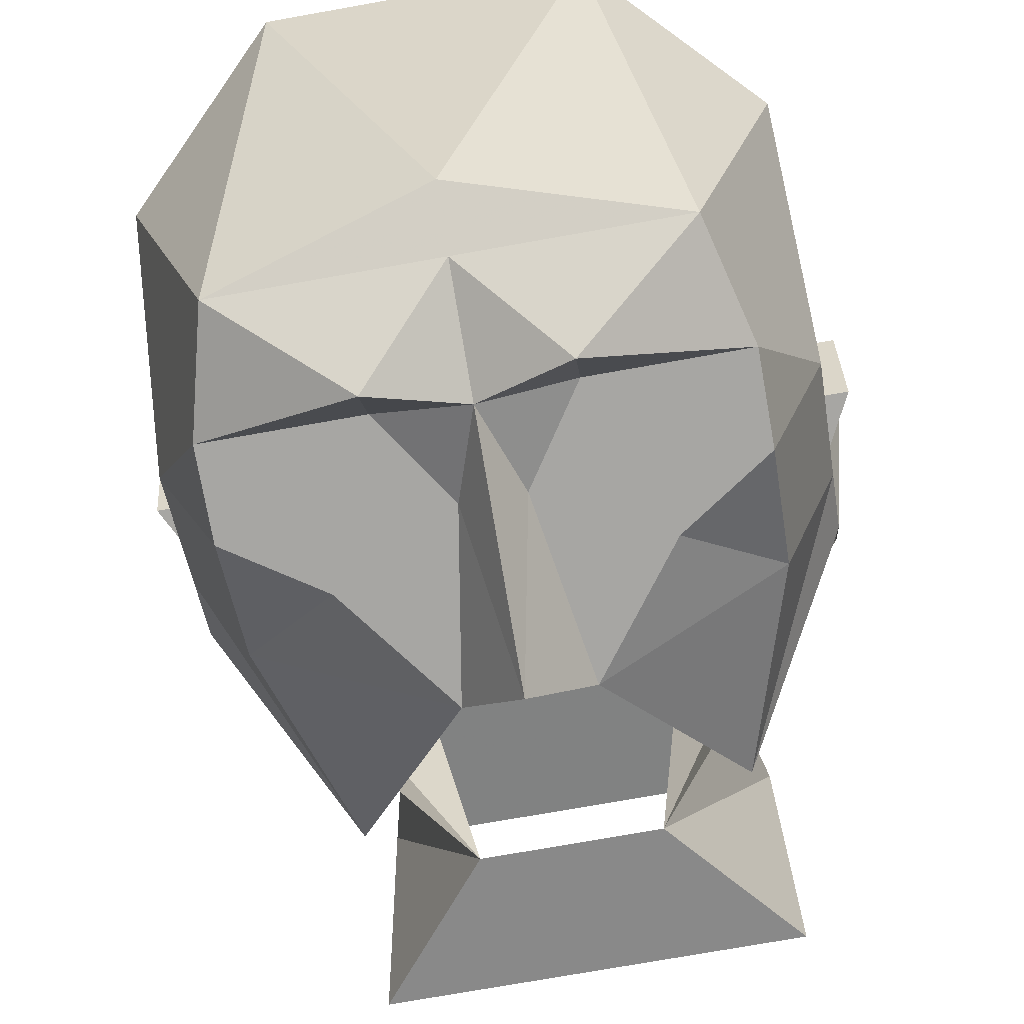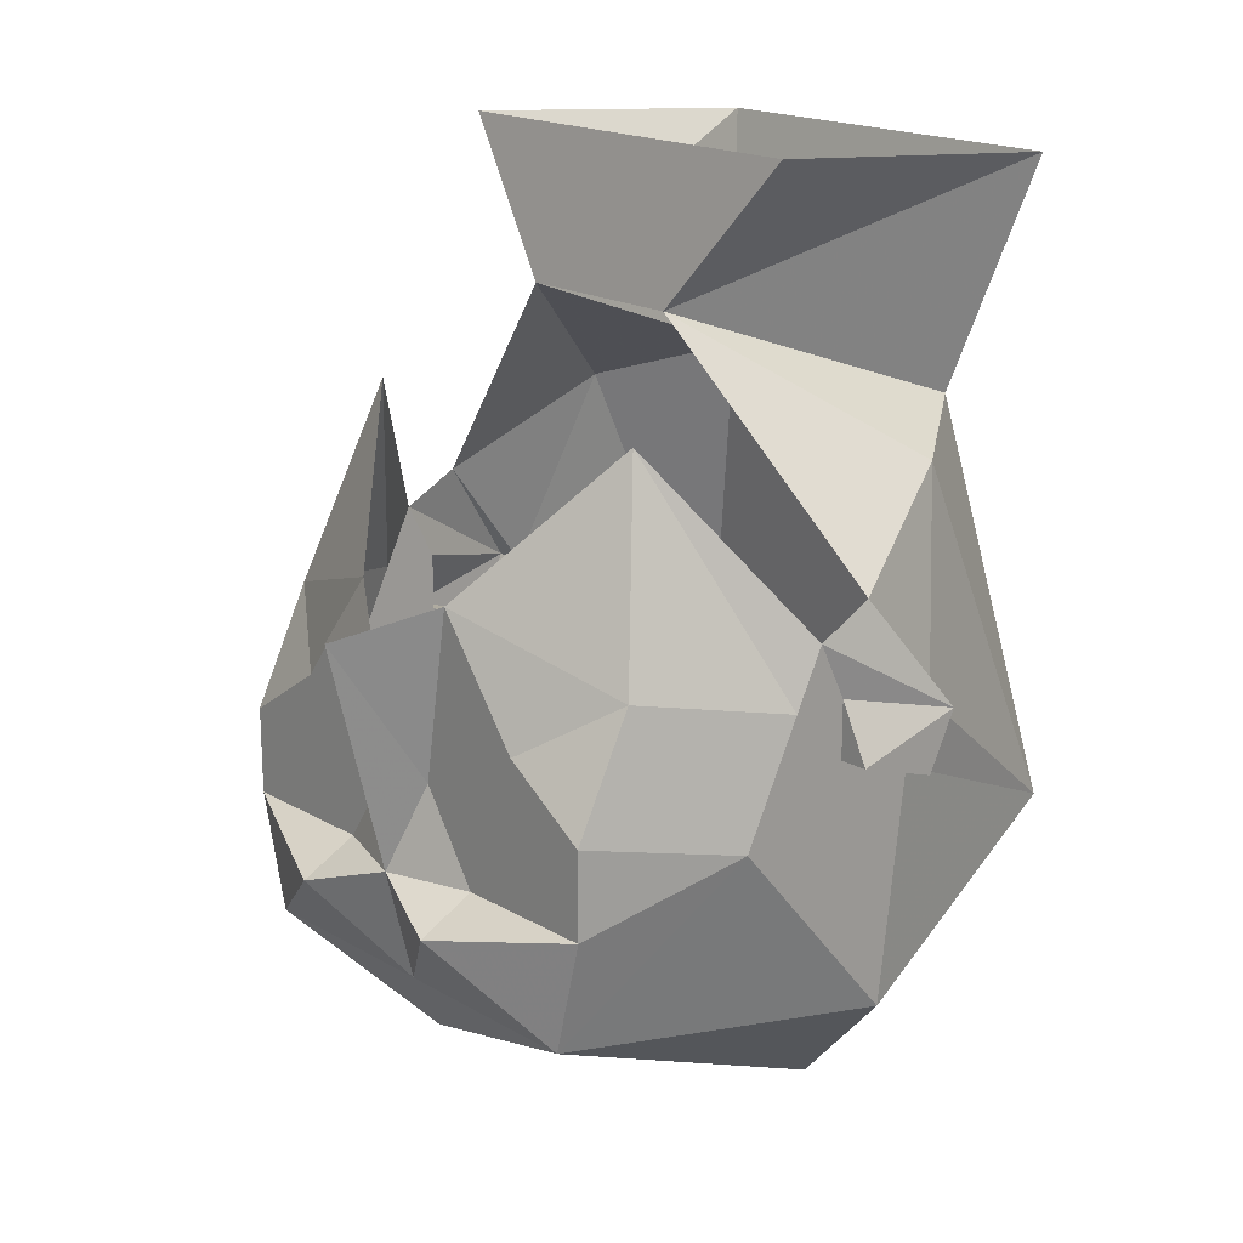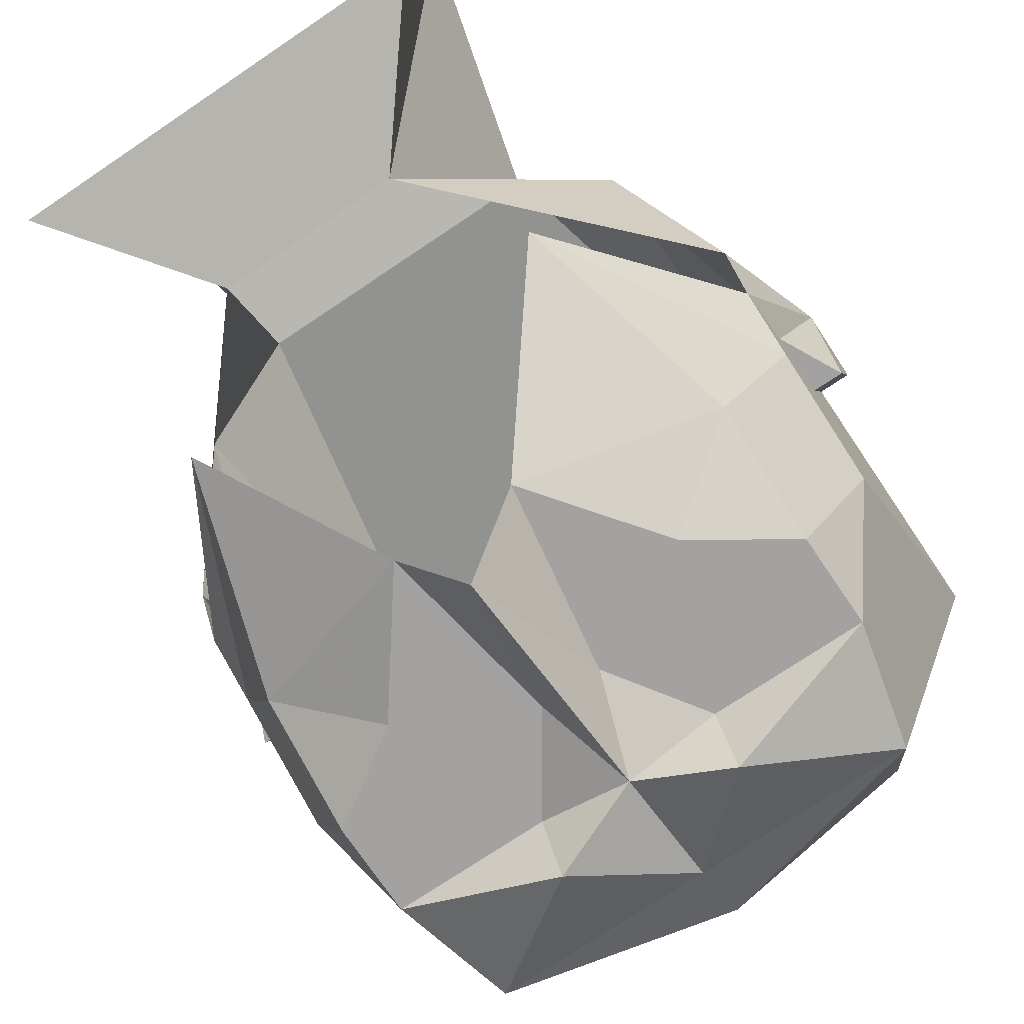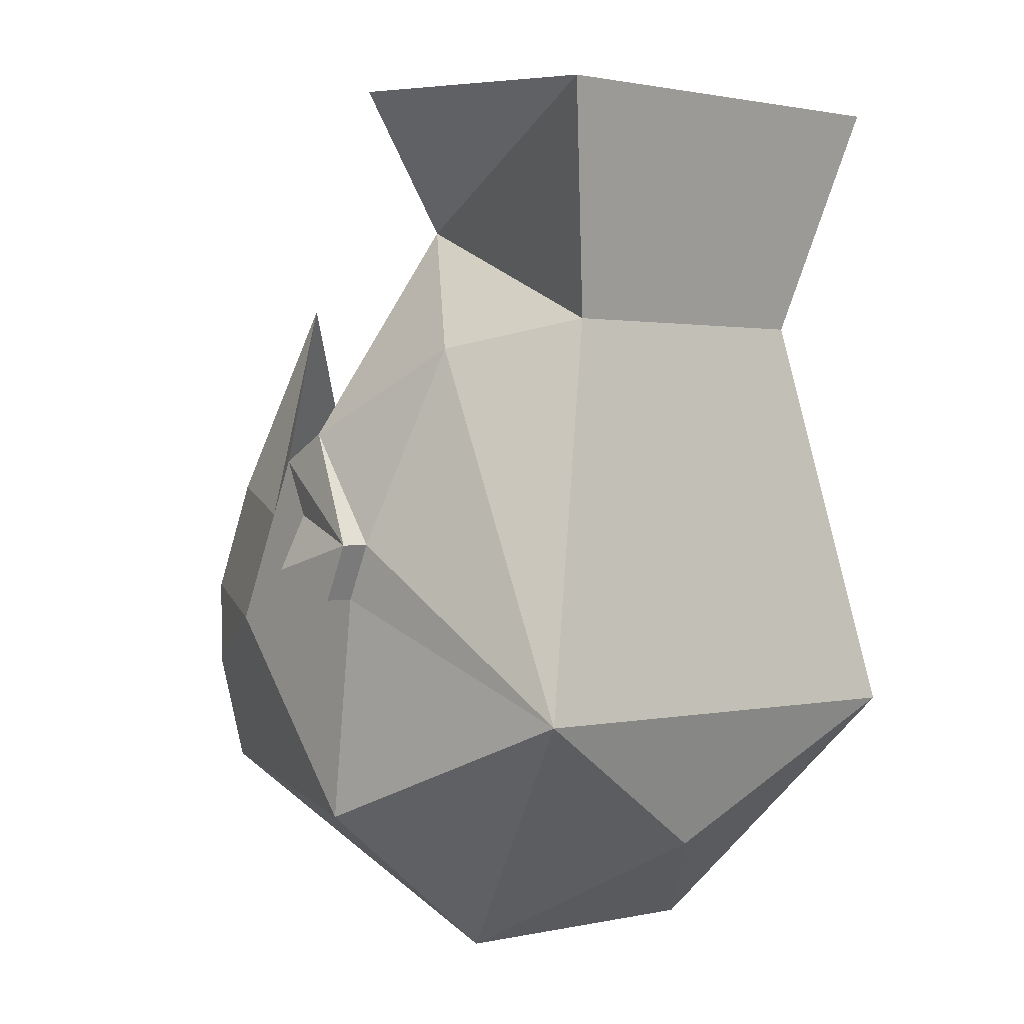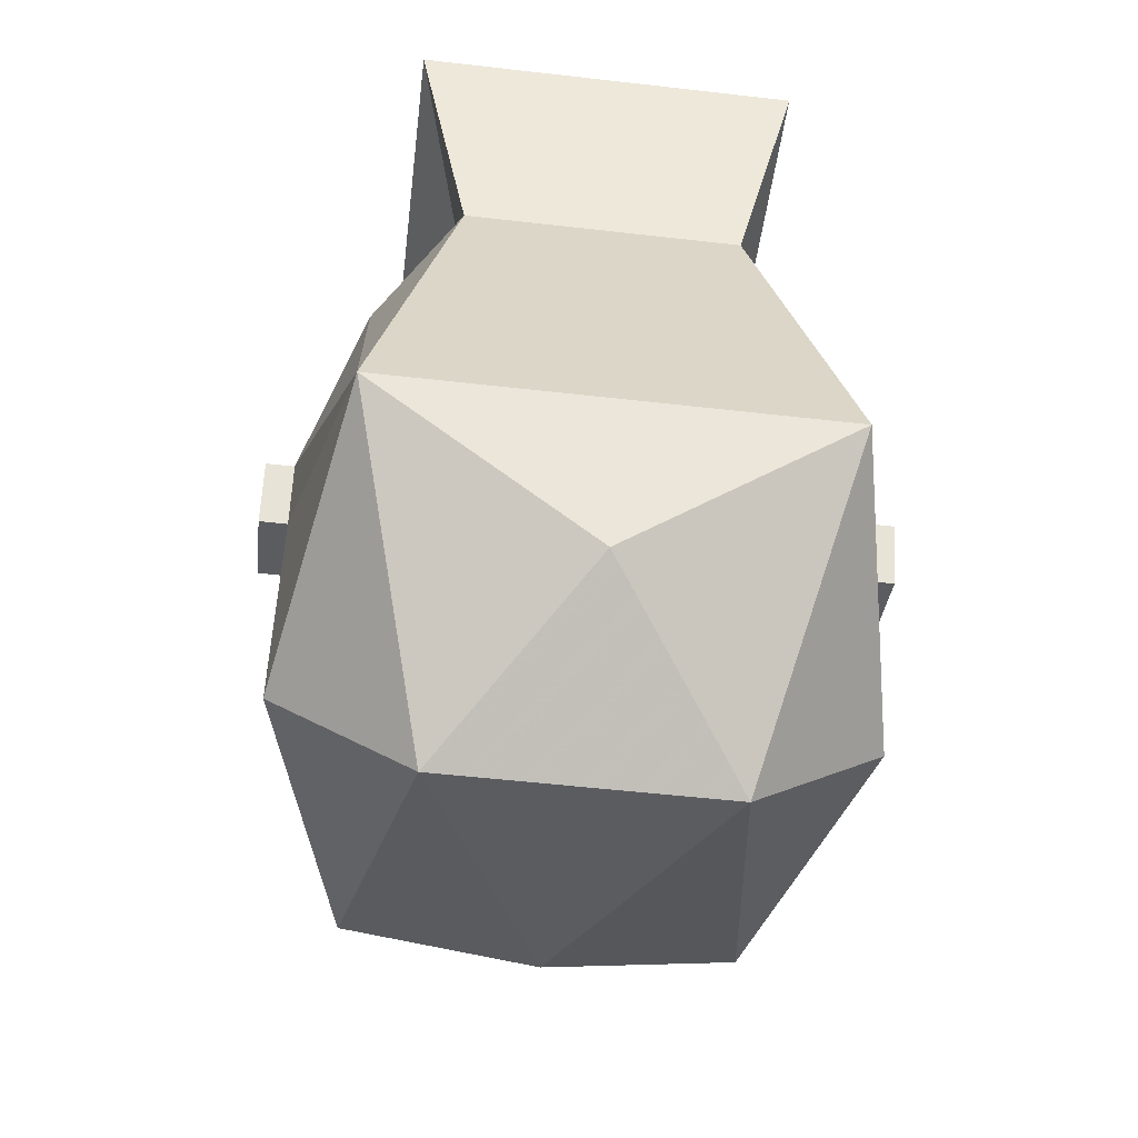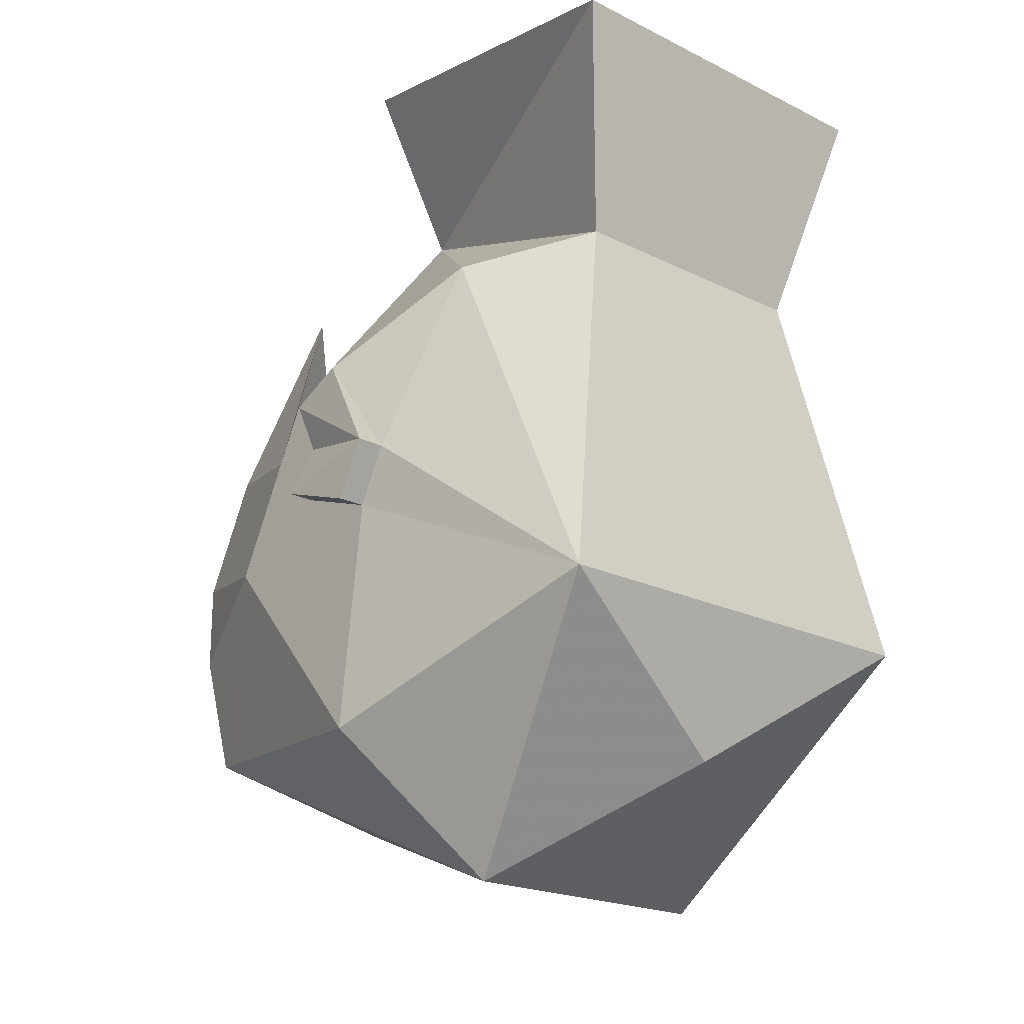
<metadata>
{"format":"obj","ext":"obj","renderer":"f3d","projection":"perspective","resolution":1024,"background":"white","views":[{"elev":-74.2,"azim":10.1,"up":"+Z"},{"elev":18.6,"azim":-132.3,"up":"+Y"},{"elev":-72.7,"azim":-145.9,"up":"+Z"},{"elev":1.1,"azim":-39.3,"up":"+Y"},{"elev":-52.8,"azim":-7.0,"up":"+Y"},{"elev":-20.0,"azim":-42.5,"up":"+Y"}]}
</metadata>
<code>
v 0.03906 -1.422 -0.1328
v 0.0625 -1.43 -0.1328
v 0.007812 -1.43 -0.1328
v 0.03906 -1.414 -0.1328
v 0.0625 -1.398 -0.1172
v 0.07812 -1.438 -0.09375
v 0.0625 -1.453 -0.1328
v 0.02344 -1.453 -0.1328
v 0.02344 -1.438 -0.1328
v 0 -1.453 -0.1406
v 0 -1.422 -0.1484
v 0 -1.391 -0.1562
v 0.01562 -1.383 -0.1328
v 0.04688 -1.344 -0.1016
v 0.07812 -1.406 -0.07812
v 0.07812 -1.422 -0.0625
v 0.07812 -1.492 -0.04688
v 0.05469 -1.484 -0.1328
v 0.02344 -1.461 -0.1484
v 0 -1.484 -0.1328
v -0.02344 -1.461 -0.1484
v -0.02344 -1.453 -0.1328
v -0.007812 -1.43 -0.1328
v -0.01562 -1.383 -0.1328
v -0.03906 -1.414 -0.1328
v -0.0625 -1.398 -0.1172
v -0.04688 -1.344 -0.1016
v -0.07812 -1.406 -0.07812
v -0.07812 -1.391 -0.07031
v -0.07812 -1.406 -0.0625
v -0.08594 -1.414 -0.03125
v -0.07812 -1.383 -0.05469
v -0.07812 -1.414 -0.03125
v -0.0625 -1.359 -0.01562
v -0.02344 -1.32 -0.07031
v -0.03906 -1.352 0.01562
v -0.05469 -1.289 0.03125
v -0.05469 -1.281 -0.0625
v 0.02344 -1.32 -0.07031
v 0.05469 -1.281 -0.0625
v 0.05469 -1.289 0.03125
v 0.03906 -1.352 0.01562
v 0.0625 -1.359 -0.01562
v 0.07812 -1.383 -0.05469
v 0.07812 -1.414 -0.03125
v 0.08594 -1.414 -0.03125
v 0.07812 -1.391 -0.07031
v 0.07812 -1.406 -0.0625
v -0.0625 -1.43 -0.1328
v -0.03906 -1.422 -0.1328
v -0.07812 -1.438 -0.09375
v -0.07812 -1.422 -0.0625
v -0.08594 -1.422 -0.0625
v -0.08594 -1.43 -0.03906
v -0.07812 -1.43 -0.03906
v -0.0625 -1.461 0.03125
v 0.0625 -1.461 0.03125
v -0.02344 -1.438 -0.1328
v -0.0625 -1.453 -0.1328
v -0.05469 -1.484 -0.1328
v -0.07812 -1.492 -0.04688
v 0 -1.5 -0.125
v -0.03906 -1.531 -0.03125
v 0.08594 -1.422 -0.0625
v 0.08594 -1.43 -0.03906
v 0.07812 -1.43 -0.03906
v 0.03906 -1.531 -0.03125
v 0 -1.5 0.01562
f 1 2 3
f 2 9 3
f 23 49 50
f 23 58 49
f 1 3 4
f 1 4 2
f 2 4 5
f 2 5 6
f 2 6 7
f 2 7 8
f 2 8 9
f 3 9 8
f 3 8 10
f 3 10 11
f 3 11 12
f 3 12 13
f 3 13 4
f 4 13 5
f 7 19 8
f 8 19 10
f 10 21 22
f 10 22 23
f 10 23 11
f 11 23 12
f 12 23 24
f 24 23 25
f 24 25 26
f 23 50 25
f 25 50 49
f 25 49 26
f 26 49 51
f 49 58 22
f 49 22 59
f 49 59 51
f 23 22 58
f 22 21 59
f 5 13 14
f 5 14 15
f 5 15 6
f 6 18 7
f 7 18 19
f 10 19 20
f 10 20 21
f 24 26 27
f 27 26 28
f 27 28 29
f 29 28 30
f 29 30 31
f 29 31 32
f 32 31 33
f 32 33 34
f 32 34 35
f 35 34 36
f 35 36 37
f 35 37 38
f 35 38 39
f 39 38 40
f 39 40 41
f 39 41 42
f 39 42 43
f 39 43 44
f 44 43 45
f 44 45 46
f 44 46 47
f 47 46 48
f 47 48 48
f 47 48 15
f 47 15 14
f 26 51 28
f 30 52 30
f 30 30 29
f 30 29 30
f 30 30 52
f 30 52 53
f 30 53 31
f 30 31 29
f 29 31 32
f 32 31 33
f 33 31 54
f 33 54 55
f 36 42 37
f 37 42 41
f 51 59 60
f 52 55 53
f 52 53 30
f 30 53 31
f 31 53 54
f 31 54 33
f 33 54 55
f 55 54 53
f 55 53 52
f 53 55 54
f 53 54 31
f 59 21 60
f 60 21 20
f 64 46 65
f 64 65 66
f 64 66 16
f 64 16 48
f 64 48 46
f 64 46 65
f 64 65 66
f 64 66 16
f 64 16 48
f 64 48 46
f 46 48 47
f 46 47 44
f 46 44 45
f 46 45 65
f 65 45 66
f 48 48 16
f 16 48 48
f 48 48 47
f 18 20 19
f 45 66 65
f 45 65 46
f 6 15 16
f 6 16 17
f 6 17 18
f 28 51 52
f 28 52 30
f 33 55 56
f 33 56 34
f 34 56 36
f 36 56 57
f 36 57 42
f 51 60 61
f 51 61 52
f 52 61 55
f 60 20 62
f 60 62 63
f 60 63 61
f 61 63 56
f 61 56 55
f 66 45 57
f 66 57 17
f 66 17 16
f 48 16 15
f 18 62 20
f 62 18 67
f 62 67 63
f 63 67 68
f 63 68 56
f 56 68 57
f 57 68 67
f 57 67 17
f 17 67 18
f 43 42 57
f 43 57 45

</code>
